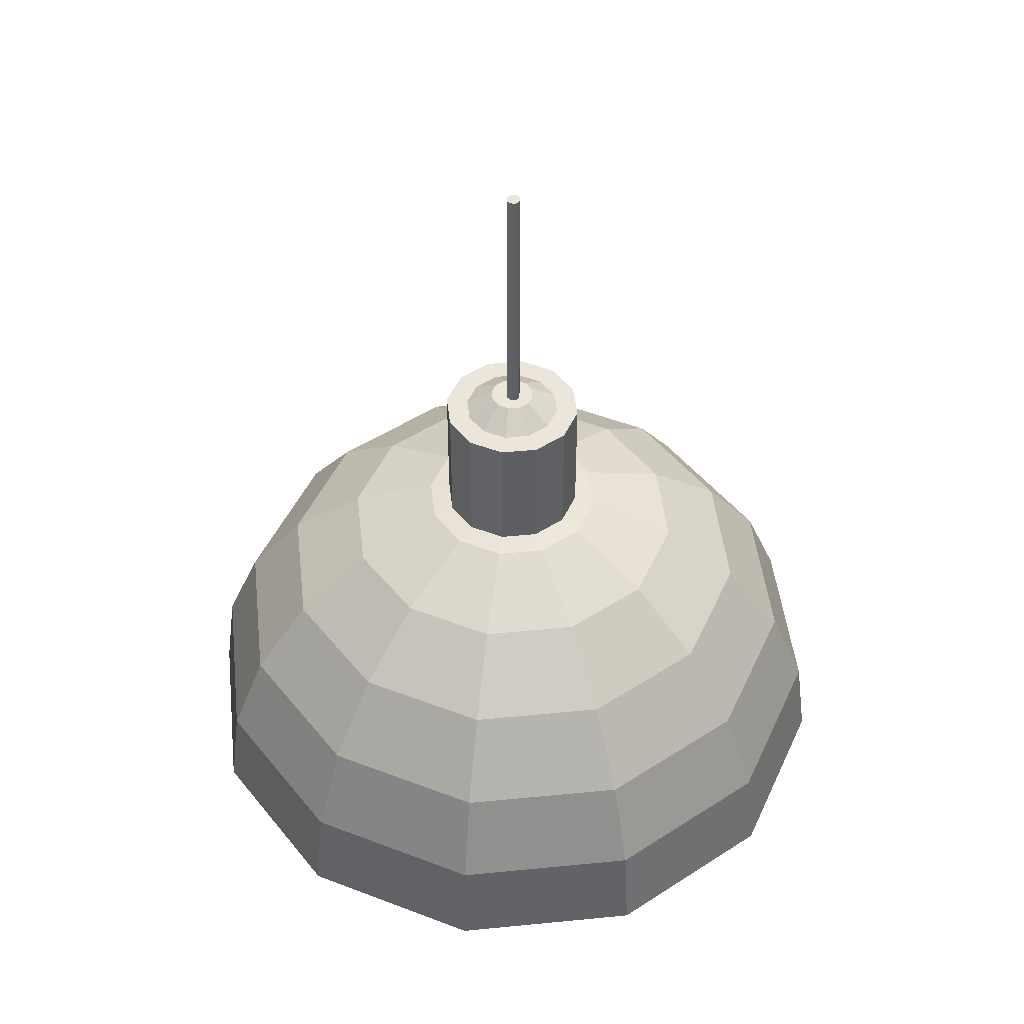
<metadata>
{"format":"obj","ext":"obj","renderer":"f3d","projection":"perspective","resolution":1024,"background":"white","views":[{"elev":46.8,"azim":-111.4,"up":"+Y"}]}
</metadata>
<code>
o Cylinder001
v 0.0142 1.68 0.0142
v 0.0142 0.9246 0.0142
v 0.0152 0.9246 0.0118
v 0.0181 0.9246 0.0048
v 0.0201 1.68 0
v 0.0201 0.9246 0
v 0 1.68 0.0201
v 0 0.9246 0.0201
v 0.0078 0.9246 0.0169
v -0.0142 1.68 0.0142
v -0.0142 0.9246 0.0142
v -0.0036 0.9246 0.0186
v -0.0201 1.68 0
v -0.0201 0.9246 0
v -0.0151 0.9246 0.0121
v -0.0142 1.68 -0.0142
v -0.0142 0.9246 -0.0142
v -0.0143 0.9246 -0.0139
v -0.0196 0.9246 -0.0011
v 0 1.68 -0.0201
v 0 0.9246 -0.0201
v -0.0026 0.9246 -0.019
v 0.0142 1.68 -0.0142
v 0.0142 0.9246 -0.0142
v 0.0078 0.9246 -0.0169
v 0.0196 0.9246 -0.0011
v 0.0173 0.9246 -0.0066
v 0.0147 0.9246 -0.0131
v 0.0142 0.8994 0.0142
v 0 0.8994 0.0201
v -0.0142 0.8994 0.0142
v -0.0201 0.8994 0
v -0.0142 0.8994 -0.0142
v 0 0.8994 -0.0201
v 0.0142 0.8994 -0.0142
v 0.0201 0.8994 0
v 0.0118 -0.2446 0.6289
v 0.0118 -0.0059 0.5815
v -0.0795 -0.0241 0.5815
v -0.1569 -0.0758 0.5815
v -0.2087 -0.1532 0.5815
v -0.2268 -0.2446 0.5815
v -0.2087 -0.3359 0.5815
v -0.1569 -0.4133 0.5815
v -0.0795 -0.4651 0.5815
v 0.0118 -0.4833 0.5815
v 0.1032 -0.4651 0.5815
v 0.1806 -0.4133 0.5815
v 0.2324 -0.3359 0.5815
v 0.2505 -0.2446 0.5815
v 0.2324 -0.1532 0.5815
v 0.1806 -0.0758 0.5815
v 0.1032 -0.0241 0.5815
v -0.1569 0.1629 0.4463
v 0.0118 0.1965 0.4463
v -0.3 0.0673 0.4463
v -0.3956 -0.0758 0.4463
v -0.4292 -0.2446 0.4463
v -0.3956 -0.4133 0.4463
v -0.3 -0.5564 0.4463
v -0.1569 -0.652 0.4463
v 0.0118 -0.6856 0.4463
v 0.1806 -0.652 0.4463
v 0.3237 -0.5564 0.4463
v 0.4193 -0.4133 0.4463
v 0.4529 -0.2446 0.4463
v 0.4193 -0.0758 0.4463
v 0.3237 0.0673 0.4463
v 0.1806 0.1629 0.4463
v -0.2087 0.2878 0.2439
v 0.0118 0.3317 0.2439
v -0.3956 0.1629 0.2439
v -0.5205 -0.0241 0.2439
v -0.5644 -0.2446 0.2439
v -0.5205 -0.4651 0.2439
v -0.3956 -0.652 0.2439
v -0.2087 -0.7769 0.2439
v 0.0118 -0.8208 0.2439
v 0.2324 -0.7769 0.2439
v 0.4193 -0.652 0.2439
v 0.5442 -0.4651 0.2439
v 0.5881 -0.2446 0.2439
v 0.5442 -0.0241 0.2439
v 0.4193 0.1629 0.2439
v 0.2324 0.2878 0.2439
v 0.0118 0.3508 0.1475
v 0.0076 0.3497 0.1488
v -0.4292 0.1965 0.0052
v -0.2268 0.3317 0.0052
v -0.5644 -0.0059 0.0052
v -0.6119 -0.2446 0.0052
v -0.5644 -0.4833 0.0052
v -0.4292 -0.6856 0.0052
v -0.2268 -0.8208 0.0052
v 0.0118 -0.8683 0.0052
v 0.2505 -0.8208 0.0052
v 0.4529 -0.6856 0.0052
v 0.5881 -0.4833 0.0052
v 0.6355 -0.2446 0.0052
v 0.5881 -0.0059 0.0052
v 0.4529 0.1965 0.0052
v 0.2505 0.3317 0.0052
v -0.3956 0.1629 -0.2334
v -0.2087 0.2878 -0.2334
v -0.5205 -0.0241 -0.2334
v -0.5644 -0.2446 -0.2334
v -0.5205 -0.4651 -0.2334
v -0.3956 -0.652 -0.2334
v -0.2087 -0.7769 -0.2334
v 0.0118 -0.8208 -0.2334
v 0.2324 -0.7769 -0.2334
v 0.4193 -0.652 -0.2334
v 0.5442 -0.4651 -0.2334
v 0.5881 -0.2446 -0.2334
v 0.5442 -0.0241 -0.2334
v 0.4193 0.1629 -0.2334
v 0.2324 0.2878 -0.2334
v -0.1569 0.1629 -0.4358
v 0.0118 0.3317 -0.2334
v 0.0118 0.1965 -0.4358
v -0.3 0.0673 -0.4358
v -0.3956 -0.0758 -0.4358
v -0.4292 -0.2446 -0.4358
v -0.3956 -0.4133 -0.4358
v -0.3 -0.5564 -0.4358
v -0.1569 -0.652 -0.4358
v 0.0118 -0.6856 -0.4358
v 0.1806 -0.652 -0.4358
v 0.3237 -0.5564 -0.4358
v 0.4193 -0.4133 -0.4358
v 0.4529 -0.2446 -0.4358
v 0.4193 -0.0758 -0.4358
v 0.3237 0.0673 -0.4358
v 0.1806 0.1629 -0.4358
v -0.0795 -0.0241 -0.571
v 0.0118 -0.0059 -0.571
v -0.1569 -0.0758 -0.571
v -0.2087 -0.1532 -0.571
v -0.2268 -0.2446 -0.571
v -0.2087 -0.3359 -0.571
v -0.1569 -0.4133 -0.571
v -0.0795 -0.4651 -0.571
v 0.0118 -0.4832 -0.571
v 0.1032 -0.4651 -0.571
v 0.1806 -0.4133 -0.571
v 0.2324 -0.3359 -0.571
v 0.2505 -0.2446 -0.571
v 0.2324 -0.1532 -0.571
v 0.1806 -0.0758 -0.571
v 0.1032 -0.0241 -0.571
v 0.0118 -0.2446 -0.6185
v 0.1558 0.3505 0.0052
v 0.1357 0.3411 0.0728
v 0.0118 0.3791 0.0052
v 0.0816 0.3411 0.1268
v -0.1403 0.3489 0.0052
v -0.1416 0.3473 -0.0011
v -0.1198 0.3396 0.0726
v -0.0659 0.3396 0.1265
v 0.0118 0.3483 -0.1497
v 0.0078 0.3473 -0.1505
v -0.0656 0.3372 -0.1281
v -0.1193 0.3372 -0.0744
v 0.1576 0.3489 -0.0011
v 0.1351 0.3387 -0.0746
v 0.0813 0.3387 -0.1285
v 0.1377 0.3496 0.0739
v 0.1203 0.4246 0.0638
v 0.0727 0.4246 0.1114
v 0.0846 0.3432 0.1246
v 0.1203 0.4246 -0.0661
v 0.0727 0.4795 -0.0386
v 0.0828 0.4795 -0.0011
v 0.1377 0.4246 -0.0011
v 0.0727 0.4795 0.0364
v 0.0453 0.4795 0.0638
v 0.082 0.3441 -0.1297
v 0.0727 0.4246 -0.1136
v 0.1377 0.3496 -0.0761
v 0.0453 0.4795 -0.0661
v 0.1317 0.3387 -0.0781
v 0.1367 0.3415 0.0695
v -0.0672 0.4795 -0.0011
v 0.0078 0.4996 -0.0011
v -0.0572 0.4795 -0.0386
v -0.0297 0.4795 -0.0661
v 0.0078 0.4795 -0.0761
v -0.1422 0.3496 -0.0011
v -0.1221 0.4246 -0.0011
v -0.1047 0.4246 -0.0661
v -0.1221 0.3496 -0.0761
v -0.1207 0.3379 -0.0697
v -0.1412 0.3478 0.0009
v -0.0572 0.4795 0.0364
v 0.0148 0.3499 0.1468
v 0.0822 0.3453 0.1278
v 0.0078 0.4246 0.1288
v -0.0572 0.4246 0.1114
v -0.0666 0.3446 0.1276
v -0.1047 0.4246 0.0638
v -0.1221 0.3496 0.0739
v -0.0297 0.4795 0.0638
v -0.1166 0.3396 0.0757
v 0.0078 0.4795 0.0739
v -0.0664 0.3434 -0.1296
v -0.0572 0.4246 -0.1136
v 0.0078 0.4246 -0.131
v 0.0078 0.3496 -0.1511
v -0.0699 0.3403 -0.1249
v 0.0093 0.3478 -0.1499
v 0.0775 0.342 -0.1304
v 0.1578 0.3496 -0.0011
v 0.1568 0.3493 0.0018
v 0.181 0.8746 0.0989
v 0.1268 0.8746 0.0676
v 0.0765 0.8746 0.118
v 0.1078 0.8746 0.1721
v 0.1078 0.8746 -0.1743
v 0.0765 0.8746 -0.1202
v 0.1268 0.8746 -0.0699
v 0.181 0.8746 -0.1011
v 0.039 0.9246 -0.0552
v 0.0619 0.9246 -0.0324
v 0.0703 0.9246 -0.0011
v 0.1453 0.8746 -0.0011
v 0.0619 0.9246 0.0301
v 0.039 0.9246 0.053
v 0.1078 0.5044 -0.1743
v 0.181 0.5044 -0.1011
v 0.181 0.5044 0.0989
v 0.1078 0.5044 0.1721
v -0.0198 0.9246 -0.0006
v -0.0143 0.9246 -0.014
v -0.0464 0.9246 -0.0324
v -0.0547 0.9246 -0.0011
v -0.0013 0.9246 -0.0195
v -0.0235 0.9246 -0.0552
v 0.0078 0.9246 -0.0636
v 0.0144 0.9246 -0.0136
v 0.0198 0.9246 -0.0006
v -0.1922 0.8746 -0.0011
v -0.1297 0.8746 -0.0011
v -0.1113 0.8746 -0.0699
v -0.1654 0.8746 -0.1011
v -0.1922 0.5044 -0.0011
v -0.1654 0.5044 -0.1011
v 0.0078 0.8746 0.1989
v 0.0078 0.5044 0.1989
v -0.0922 0.8746 0.1721
v -0.0922 0.5044 0.1721
v -0.1654 0.8746 0.0989
v -0.1654 0.5044 0.0989
v 0.0078 0.8746 0.1364
v -0.061 0.8746 0.118
v -0.1113 0.8746 0.0676
v -0.0235 0.9246 0.053
v -0.0464 0.9246 0.0301
v 0.0147 0.9246 0.013
v 0.0078 0.9246 0.0614
v -0.0146 0.9246 0.0131
v -0.0922 0.8746 -0.1743
v -0.0922 0.5044 -0.1743
v 0.0078 0.8746 -0.2011
v 0.0078 0.5044 -0.2011
v -0.061 0.8746 -0.1202
v 0.0078 0.8746 -0.1386
v 0.2078 0.8746 -0.0011
v 0.2078 0.5044 -0.0011
v 0.0078 0.3906 -0.5011
v 0.0078 0.4905 -0.2599
v 0.2578 0.3906 -0.4341
v 0.1372 0.4905 -0.2252
v 0.0078 0.4664 -0.2535
v 0.0078 0.369 -0.4886
v 0.2515 0.369 -0.4233
v 0.1339 0.4664 -0.2196
v 0.2601 0.4664 -0.0011
v 0.2263 0.4664 0.1251
v 0.1339 0.4664 0.2174
v 0.0078 0.4664 0.2512
v 0.2578 0.3906 0.4319
v 0.1372 0.4905 0.223
v 0.0078 0.3906 0.4989
v 0.0078 0.4905 0.2577
v 0.2515 0.369 0.4211
v 0.0078 0.369 0.4864
v 0.2263 0.4664 -0.1273
v 0.0078 0.5246 -0.0011
v 0.2319 0.4905 -0.1305
v 0.2666 0.4905 -0.0011
v 0.2319 0.4905 0.1283
v 0.0078 0.0246 -0.8671
v 0.0078 0.2317 -0.7082
v 0.4408 0.0246 -0.7511
v 0.3613 0.2317 -0.6135
v 0.4408 0.0246 0.7489
v 0.3613 0.2317 0.6113
v 0.0078 0.0246 0.8649
v 0.0078 0.2317 0.706
v 0.0078 0.214 -0.6905
v 0.0078 0.0121 -0.8455
v 0.43 0.0121 -0.7324
v 0.3525 0.214 -0.5982
v 0.3525 0.214 0.596
v 0.43 0.0121 0.7301
v 0.0078 0.0121 0.8433
v 0.0078 0.214 0.6883
v 0.0078 -0.4754 -0.9761
v 0.0078 -0.4754 -1.001
v 0.5078 -0.4754 -0.8671
v 0.4953 -0.4754 -0.8455
v 0.4953 -0.4754 0.8433
v 0.5078 -0.4754 0.8649
v 0.0078 -0.4754 0.9989
v 0.0078 -0.4754 0.9739
v 0.0078 -0.2166 -0.967
v 0.4907 -0.2166 -0.8376
v 0.4907 -0.2166 0.8354
v 0.0078 -0.2166 0.9648
v 0.0078 -0.2231 -0.9429
v 0.4787 -0.2231 -0.8167
v 0.4787 -0.2231 0.8145
v 0.0078 -0.2231 0.9407
v -0.4922 0.3906 -0.0011
v -0.2511 0.4905 -0.0011
v -0.4252 0.3906 -0.2511
v -0.2164 0.4905 -0.1305
v -0.2446 0.4664 -0.0011
v -0.2108 0.4664 -0.1273
v -0.4797 0.369 -0.0011
v -0.4144 0.369 -0.2449
v -0.1184 0.4664 -0.2196
v -0.1216 0.4905 -0.2252
v -0.8583 0.0246 -0.0011
v -0.6993 0.2317 -0.0011
v -0.7422 0.0246 -0.4341
v -0.6046 0.2317 -0.3547
v -0.6817 0.214 -0.0011
v -0.8366 0.0121 -0.0011
v -0.7235 0.0121 -0.4233
v -0.5893 0.214 -0.3458
v -0.9672 -0.4754 -0.0011
v -0.9922 -0.4754 -0.0011
v -0.8583 -0.4754 -0.5011
v -0.8366 -0.4754 -0.4886
v -0.9582 -0.2166 -0.0011
v -0.8288 -0.2166 -0.4841
v -0.934 -0.2231 -0.0011
v -0.8078 -0.2231 -0.472
v -0.4252 0.0246 0.7489
v -0.3458 0.2317 0.6113
v -0.7422 0.0246 0.4319
v -0.6046 0.2317 0.3525
v -0.3369 0.214 0.596
v -0.4144 0.0121 0.7301
v -0.7235 0.0121 0.4211
v -0.5893 0.214 0.3436
v -0.2422 0.3906 0.4319
v -0.4252 0.3906 0.2489
v -0.236 0.369 0.4211
v -0.4144 0.369 0.2426
v -0.4797 -0.4754 0.8433
v -0.4922 -0.4754 0.8649
v -0.8583 -0.4754 0.4989
v -0.8366 -0.4754 0.4864
v -0.4752 -0.2166 0.8354
v -0.8288 -0.2166 0.4819
v -0.4631 -0.2231 0.8145
v -0.8078 -0.2231 0.4698
v -0.2108 0.4664 0.1251
v -0.1216 0.4905 0.223
v -0.2164 0.4905 0.1283
v -0.1184 0.4664 0.2174
v -0.4252 0.0246 -0.7511
v -0.3458 0.2317 -0.6135
v -0.4144 0.0121 -0.7324
v -0.3369 0.214 -0.5982
v -0.2422 0.3906 -0.4341
v -0.236 0.369 -0.4233
v -0.4922 -0.4754 -0.8671
v -0.4797 -0.4754 -0.8455
v -0.4752 -0.2166 -0.8376
v -0.4631 -0.2231 -0.8167
v 0.4408 0.3906 -0.2511
v 0.5078 0.3906 -0.0011
v 0.43 0.369 -0.2449
v 0.4953 0.369 -0.0011
v 0.7578 0.0246 -0.4341
v 0.6201 0.2317 -0.3547
v 0.8738 0.0246 -0.0011
v 0.7149 0.2317 -0.0011
v 0.6048 0.214 -0.3458
v 0.739 0.0121 -0.4233
v 0.8521 0.0121 -0.0011
v 0.6972 0.214 -0.0011
v 0.8234 -0.2231 -0.472
v 0.8521 -0.4754 -0.4886
v 0.9828 -0.4754 -0.0011
v 0.9495 -0.2231 -0.0011
v 0.8443 -0.2166 -0.4841
v 0.9737 -0.2166 -0.0011
v 0.8738 -0.4754 -0.5011
v 1.008 -0.4754 -0.0011
v 0.7578 0.0246 0.4319
v 0.6201 0.2317 0.3525
v 0.739 0.0121 0.4211
v 0.6048 0.214 0.3436
v 0.8521 -0.4754 0.4864
v 0.8738 -0.4754 0.4989
v 0.8443 -0.2166 0.4819
v 0.8234 -0.2231 0.4698
v 0.4408 0.3906 0.2489
v 0.43 0.369 0.2426
v -0.0624 0.3426 0.1282
f 1 2 3
f 1 3 4
f 5 1 4
f 5 4 6
f 7 8 9
f 1 7 9
f 1 9 2
f 10 11 12
f 7 10 12
f 7 12 8
f 13 14 15
f 10 13 15
f 10 15 11
f 16 17 18
f 16 18 19
f 13 16 19
f 13 19 14
f 20 21 22
f 16 20 22
f 16 22 17
f 23 24 25
f 20 23 25
f 20 25 21
f 5 6 26
f 5 26 27
f 5 27 28
f 23 5 28
f 23 28 24
f 20 16 13
f 13 10 7
f 7 1 5
f 13 7 5
f 20 13 5
f 23 20 5
f 29 30 31
f 31 32 33
f 33 34 35
f 31 33 35
f 29 31 35
f 36 29 35
f 18 17 33
f 32 14 19
f 33 32 19
f 18 33 19
f 22 21 34
f 22 34 33
f 22 33 17
f 25 24 35
f 25 35 34
f 25 34 21
f 26 6 36
f 27 26 36
f 28 27 36
f 28 36 35
f 28 35 24
f 3 2 29
f 36 6 4
f 29 36 4
f 3 29 4
f 9 8 30
f 9 30 29
f 9 29 2
f 12 11 31
f 12 31 30
f 12 30 8
f 15 14 32
f 15 32 31
f 15 31 11
f 37 38 39
f 37 39 40
f 37 40 41
f 37 41 42
f 37 42 43
f 37 43 44
f 37 44 45
f 37 45 46
f 37 46 47
f 37 47 48
f 37 48 49
f 37 49 50
f 37 50 51
f 37 51 52
f 37 52 53
f 37 53 38
f 54 39 38
f 38 55 54
f 56 40 39
f 39 54 56
f 57 41 40
f 40 56 57
f 58 42 41
f 41 57 58
f 59 43 42
f 42 58 59
f 60 44 43
f 43 59 60
f 61 45 44
f 44 60 61
f 62 46 45
f 45 61 62
f 63 47 46
f 46 62 63
f 64 48 47
f 47 63 64
f 65 49 48
f 48 64 65
f 66 50 49
f 49 65 66
f 67 51 50
f 50 66 67
f 68 52 51
f 51 67 68
f 69 53 52
f 52 68 69
f 55 38 53
f 53 69 55
f 70 54 55
f 55 71 70
f 72 56 54
f 54 70 72
f 73 57 56
f 56 72 73
f 74 58 57
f 57 73 74
f 75 59 58
f 58 74 75
f 76 60 59
f 59 75 76
f 77 61 60
f 60 76 77
f 78 62 61
f 61 77 78
f 79 63 62
f 62 78 79
f 80 64 63
f 63 79 80
f 81 65 64
f 64 80 81
f 82 66 65
f 65 81 82
f 83 67 66
f 66 82 83
f 84 68 67
f 67 83 84
f 85 69 68
f 68 84 85
f 71 55 69
f 69 85 71
f 71 86 87
f 88 72 70
f 70 89 88
f 90 73 72
f 72 88 90
f 91 74 73
f 73 90 91
f 92 75 74
f 74 91 92
f 93 76 75
f 75 92 93
f 94 77 76
f 76 93 94
f 95 78 77
f 77 94 95
f 96 79 78
f 78 95 96
f 97 80 79
f 79 96 97
f 98 81 80
f 80 97 98
f 99 82 81
f 81 98 99
f 100 83 82
f 82 99 100
f 101 84 83
f 83 100 101
f 102 85 84
f 84 101 102
f 103 88 89
f 89 104 103
f 105 90 88
f 88 103 105
f 106 91 90
f 90 105 106
f 107 92 91
f 91 106 107
f 108 93 92
f 92 107 108
f 109 94 93
f 93 108 109
f 110 95 94
f 94 109 110
f 111 96 95
f 95 110 111
f 112 97 96
f 96 111 112
f 113 98 97
f 97 112 113
f 114 99 98
f 98 113 114
f 115 100 99
f 99 114 115
f 116 101 100
f 100 115 116
f 117 102 101
f 101 116 117
f 118 104 119
f 119 120 118
f 121 103 104
f 104 118 121
f 122 105 103
f 103 121 122
f 123 106 105
f 105 122 123
f 124 107 106
f 106 123 124
f 125 108 107
f 107 124 125
f 126 109 108
f 108 125 126
f 127 110 109
f 109 126 127
f 128 111 110
f 110 127 128
f 129 112 111
f 111 128 129
f 130 113 112
f 112 129 130
f 131 114 113
f 113 130 131
f 132 115 114
f 114 131 132
f 133 116 115
f 115 132 133
f 134 117 116
f 116 133 134
f 120 119 117
f 117 134 120
f 135 118 120
f 120 136 135
f 137 121 118
f 118 135 137
f 138 122 121
f 121 137 138
f 139 123 122
f 122 138 139
f 140 124 123
f 123 139 140
f 141 125 124
f 124 140 141
f 142 126 125
f 125 141 142
f 143 127 126
f 126 142 143
f 144 128 127
f 127 143 144
f 145 129 128
f 128 144 145
f 146 130 129
f 129 145 146
f 147 131 130
f 130 146 147
f 148 132 131
f 131 147 148
f 149 133 132
f 132 148 149
f 150 134 133
f 133 149 150
f 136 120 134
f 134 150 136
f 151 135 136
f 151 137 135
f 151 138 137
f 151 139 138
f 151 140 139
f 151 141 140
f 151 142 141
f 151 143 142
f 151 144 143
f 151 145 144
f 151 146 145
f 151 147 146
f 151 148 147
f 151 149 148
f 151 150 149
f 151 136 150
f 102 152 153
f 153 152 154
f 154 86 155
f 153 154 155
f 89 156 157
f 158 159 87
f 156 158 87
f 154 156 87
f 86 154 87
f 154 160 161
f 154 161 162
f 162 163 157
f 154 162 157
f 156 154 157
f 154 152 164
f 154 164 165
f 154 165 166
f 160 154 166
f 119 160 166
f 167 168 169
f 169 170 167
f 171 172 173
f 173 174 171
f 174 173 175
f 175 168 174
f 168 175 176
f 176 169 168
f 177 178 171
f 171 179 177
f 178 180 172
f 172 171 178
f 177 179 181
f 182 167 170
f 183 184 185
f 185 184 186
f 186 184 187
f 187 184 180
f 180 184 172
f 172 184 173
f 188 189 190
f 190 191 188
f 189 183 185
f 185 190 189
f 188 191 192
f 192 193 188
f 194 184 183
f 195 196 197
f 197 198 195
f 199 198 200
f 200 201 199
f 198 202 194
f 194 200 198
f 200 194 183
f 183 189 200
f 199 201 203
f 201 200 189
f 189 188 201
f 176 184 204
f 173 184 175
f 175 184 176
f 196 169 197
f 169 176 204
f 204 197 169
f 197 204 202
f 202 198 197
f 204 184 202
f 202 184 194
f 205 206 207
f 207 208 205
f 191 190 206
f 206 209 191
f 190 185 186
f 186 206 190
f 192 191 209
f 205 208 210
f 208 207 178
f 178 211 208
f 207 187 180
f 180 178 207
f 206 186 187
f 187 207 206
f 179 171 174
f 174 212 179
f 179 212 213
f 213 181 179
f 212 174 168
f 213 212 168
f 168 167 213
f 214 215 216
f 216 217 214
f 218 219 220
f 220 221 218
f 219 222 223
f 223 220 219
f 220 223 224
f 224 225 220
f 225 224 226
f 226 215 225
f 215 226 227
f 227 216 215
f 228 218 221
f 221 229 228
f 230 214 217
f 217 231 230
f 232 233 234
f 234 235 232
f 233 236 237
f 237 234 233
f 236 25 238
f 238 237 236
f 25 239 222
f 222 238 25
f 239 27 223
f 223 222 239
f 4 226 224
f 240 4 224
f 27 240 224
f 223 27 224
f 241 242 243
f 243 244 241
f 242 235 234
f 234 243 242
f 245 241 244
f 244 246 245
f 231 217 247
f 247 248 231
f 248 247 249
f 249 250 248
f 250 249 251
f 251 252 250
f 252 251 241
f 241 245 252
f 247 253 254
f 254 249 247
f 249 254 255
f 255 251 249
f 254 256 257
f 257 255 254
f 255 257 235
f 235 242 255
f 251 255 242
f 242 241 251
f 217 216 253
f 253 247 217
f 226 4 258
f 258 227 226
f 258 9 259
f 259 227 258
f 216 227 259
f 259 253 216
f 253 259 256
f 256 254 253
f 259 9 8
f 8 12 256
f 259 8 256
f 256 12 260
f 260 257 256
f 257 260 232
f 232 235 257
f 246 244 261
f 261 262 246
f 262 261 263
f 263 264 262
f 264 263 218
f 218 228 264
f 261 265 266
f 266 263 261
f 244 243 265
f 265 261 244
f 243 234 237
f 237 265 243
f 263 266 219
f 219 218 263
f 266 238 222
f 222 219 266
f 265 237 238
f 238 266 265
f 221 220 225
f 225 267 221
f 229 221 267
f 267 268 229
f 268 267 214
f 214 230 268
f 267 225 215
f 215 214 267
f 269 270 271
f 272 271 270
f 273 274 275
f 275 276 273
f 184 277 278
f 184 278 279
f 184 279 280
f 281 282 283
f 284 283 282
f 279 285 286
f 286 280 279
f 184 273 276
f 184 276 287
f 184 287 277
f 270 288 272
f 272 288 289
f 289 288 290
f 290 288 291
f 291 288 282
f 282 288 284
f 292 293 294
f 295 294 293
f 296 297 298
f 299 298 297
f 300 301 302
f 302 303 300
f 304 305 306
f 306 307 304
f 293 269 295
f 271 295 269
f 297 281 299
f 283 299 281
f 274 300 303
f 303 275 274
f 285 304 307
f 307 286 285
f 308 309 310
f 310 311 308
f 312 313 314
f 314 315 312
f 309 316 310
f 317 310 316
f 313 318 314
f 319 314 318
f 320 308 311
f 311 321 320
f 322 312 315
f 315 323 322
f 316 292 317
f 294 317 292
f 318 296 319
f 298 319 296
f 301 320 321
f 321 302 301
f 305 322 323
f 323 306 305
f 324 325 326
f 327 326 325
f 184 328 329
f 328 330 331
f 331 329 328
f 184 329 332
f 184 332 273
f 325 288 327
f 327 288 333
f 333 288 270
f 334 335 336
f 337 336 335
f 338 339 340
f 340 341 338
f 335 324 337
f 326 337 324
f 330 338 341
f 341 331 330
f 342 343 344
f 344 345 342
f 343 346 344
f 347 344 346
f 348 342 345
f 345 349 348
f 346 334 347
f 336 347 334
f 339 348 349
f 349 340 339
f 350 351 352
f 353 352 351
f 354 355 356
f 356 357 354
f 351 358 353
f 359 353 358
f 353 359 335
f 324 335 359
f 360 354 357
f 357 361 360
f 361 357 338
f 338 330 361
f 362 363 364
f 364 365 362
f 363 366 364
f 367 364 366
f 368 362 365
f 365 369 368
f 366 350 367
f 352 367 350
f 355 368 369
f 369 356 355
f 365 364 343
f 343 342 365
f 364 367 343
f 346 343 367
f 369 365 342
f 342 348 369
f 367 352 346
f 334 346 352
f 356 369 348
f 348 339 356
f 352 353 334
f 335 334 353
f 357 356 339
f 339 338 357
f 298 299 350
f 351 350 299
f 307 306 355
f 355 354 307
f 299 283 351
f 358 351 283
f 286 307 354
f 354 360 286
f 315 314 363
f 363 362 315
f 314 319 363
f 366 363 319
f 323 315 362
f 362 368 323
f 319 298 366
f 350 366 298
f 306 323 368
f 368 355 306
f 184 370 328
f 283 284 358
f 371 358 284
f 358 371 359
f 372 359 371
f 359 372 324
f 325 324 372
f 280 286 360
f 360 373 280
f 373 360 361
f 361 370 373
f 370 361 330
f 330 328 370
f 372 288 325
f 184 280 373
f 184 373 370
f 284 288 371
f 371 288 372
f 336 337 374
f 375 374 337
f 341 340 376
f 376 377 341
f 337 326 375
f 378 375 326
f 331 341 377
f 377 379 331
f 345 344 380
f 380 381 345
f 344 347 380
f 382 380 347
f 349 345 381
f 381 383 349
f 347 336 382
f 374 382 336
f 340 349 383
f 383 376 340
f 374 375 292
f 293 292 375
f 377 376 301
f 301 300 377
f 375 378 293
f 269 293 378
f 379 377 300
f 300 274 379
f 326 327 378
f 333 378 327
f 378 333 269
f 270 269 333
f 329 331 379
f 379 332 329
f 332 379 274
f 274 273 332
f 381 380 309
f 309 308 381
f 380 382 309
f 316 309 382
f 383 381 308
f 308 320 383
f 382 374 316
f 292 316 374
f 376 383 320
f 320 301 376
f 384 289 385
f 290 385 289
f 287 386 387
f 387 277 287
f 388 389 390
f 391 390 389
f 392 393 394
f 394 395 392
f 389 384 391
f 385 391 384
f 386 392 395
f 395 387 386
f 396 397 398
f 398 399 396
f 400 388 401
f 390 401 388
f 393 396 399
f 399 394 393
f 402 400 403
f 401 403 400
f 397 402 403
f 403 398 397
f 390 391 404
f 405 404 391
f 395 394 406
f 406 407 395
f 408 409 313
f 313 312 408
f 409 410 313
f 318 313 410
f 411 408 312
f 312 322 411
f 401 390 410
f 404 410 390
f 410 404 318
f 296 318 404
f 394 399 411
f 411 406 394
f 406 411 322
f 322 305 406
f 404 405 296
f 297 296 405
f 407 406 305
f 305 304 407
f 391 385 405
f 412 405 385
f 405 412 297
f 281 297 412
f 387 395 407
f 407 413 387
f 413 407 304
f 304 285 413
f 385 290 412
f 291 412 290
f 277 387 413
f 413 278 277
f 412 291 281
f 282 281 291
f 278 413 285
f 285 279 278
f 399 398 408
f 408 411 399
f 403 401 409
f 410 409 401
f 398 403 409
f 409 408 398
f 311 310 402
f 402 397 311
f 310 317 402
f 400 402 317
f 321 311 397
f 397 396 321
f 317 294 400
f 388 400 294
f 302 321 396
f 396 393 302
f 294 295 388
f 389 388 295
f 303 302 393
f 393 392 303
f 295 271 389
f 384 389 271
f 275 303 392
f 392 386 275
f 271 272 384
f 289 384 272
f 276 275 386
f 386 287 276
f 195 198 414
f 213 167 182
f 208 211 210
f 87 159 70
f 70 71 87
f 159 158 89
f 89 70 159
f 158 156 89
f 71 85 102
f 155 71 102
f 153 155 102
f 155 86 71
f 89 157 163
f 163 104 89
f 163 162 119
f 119 104 163
f 162 161 119
f 161 160 119
f 119 166 165
f 165 117 119
f 102 117 165
f 165 164 102
f 164 152 102
f 193 203 201
f 201 188 193

</code>
